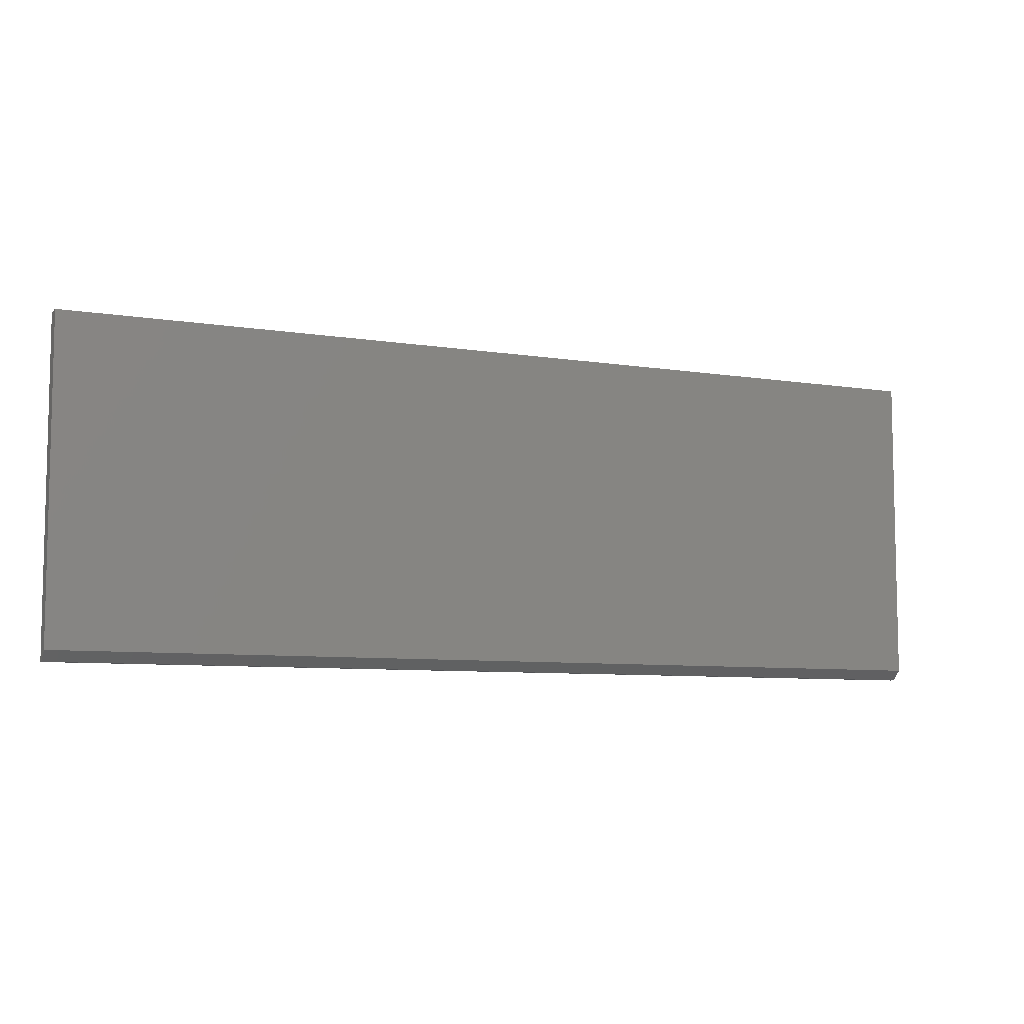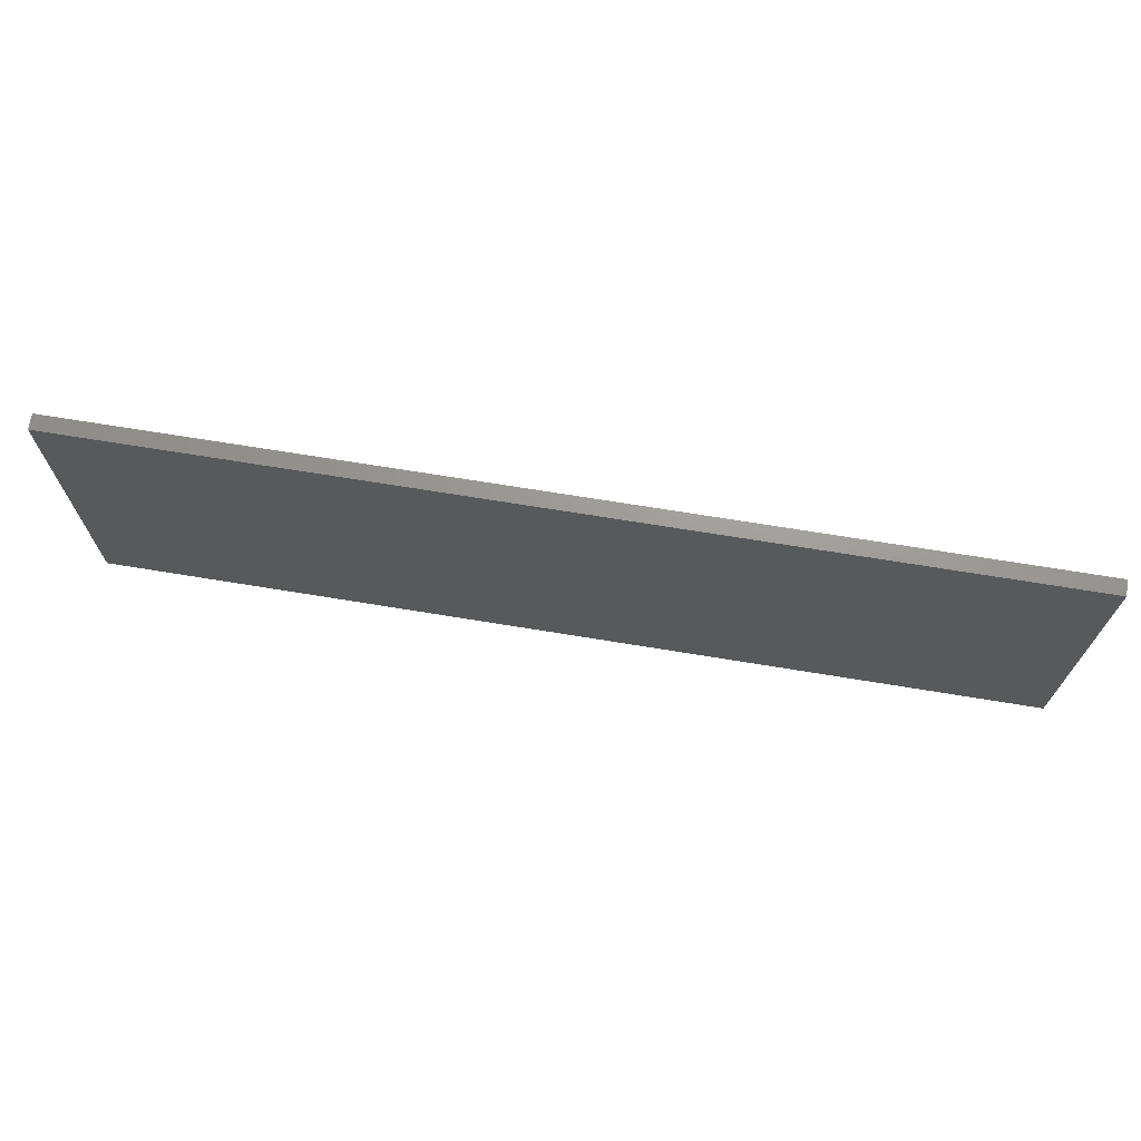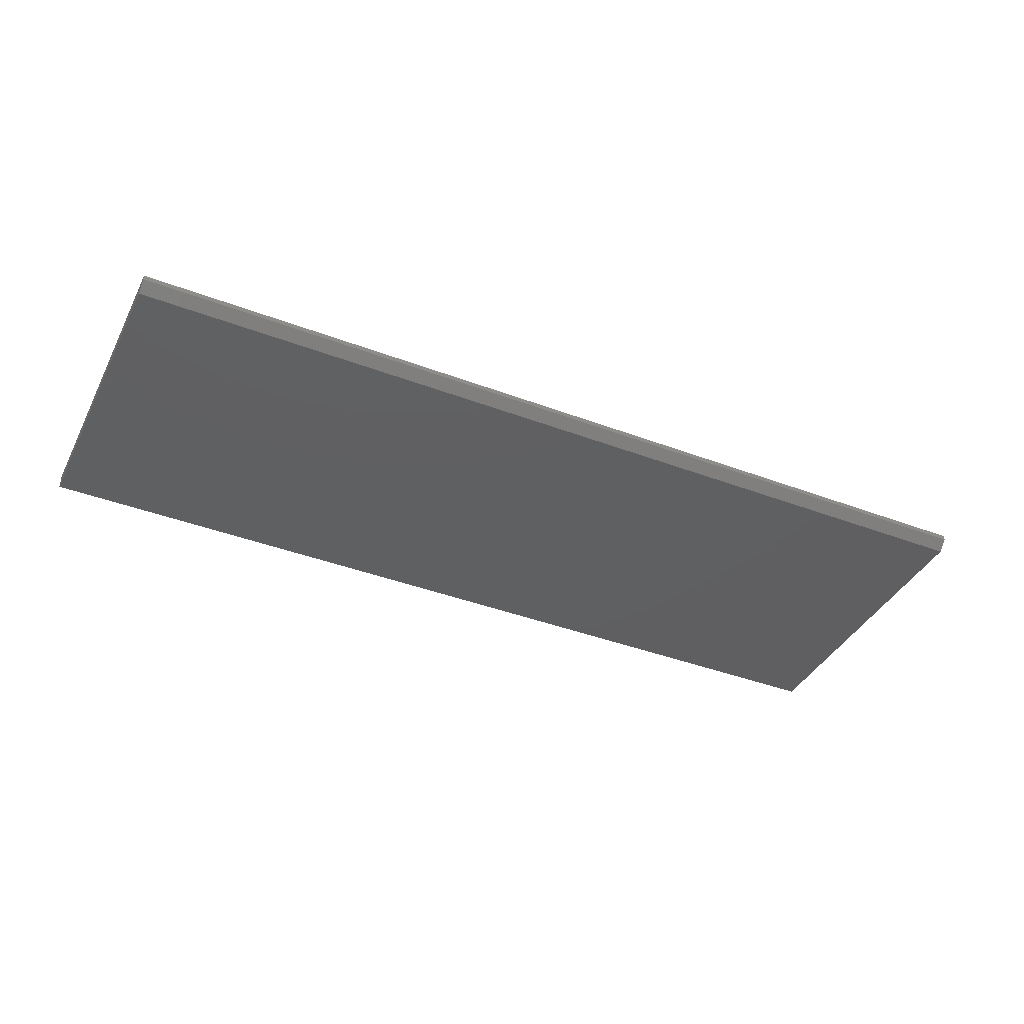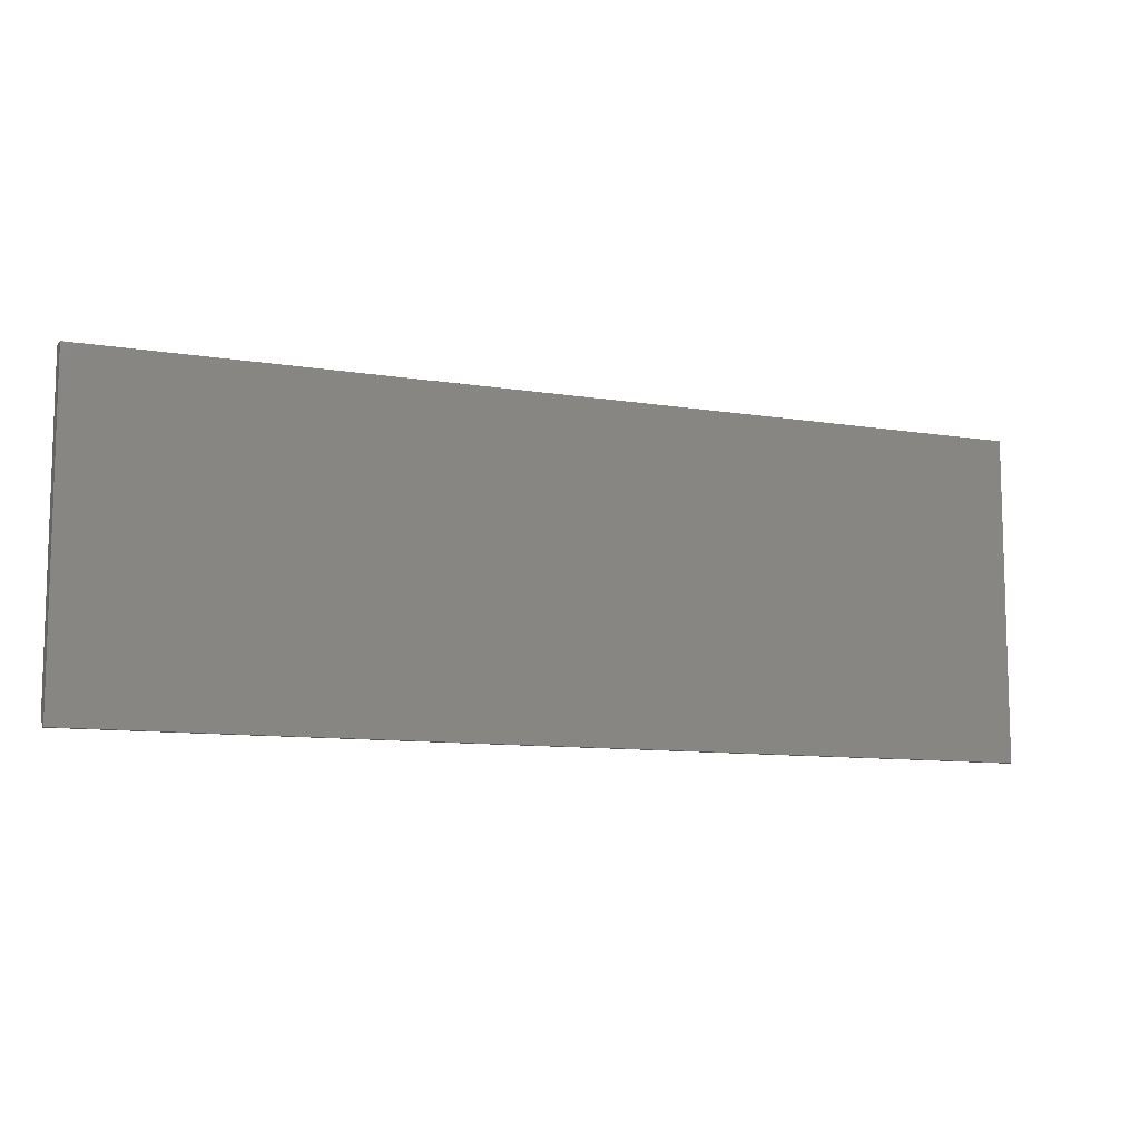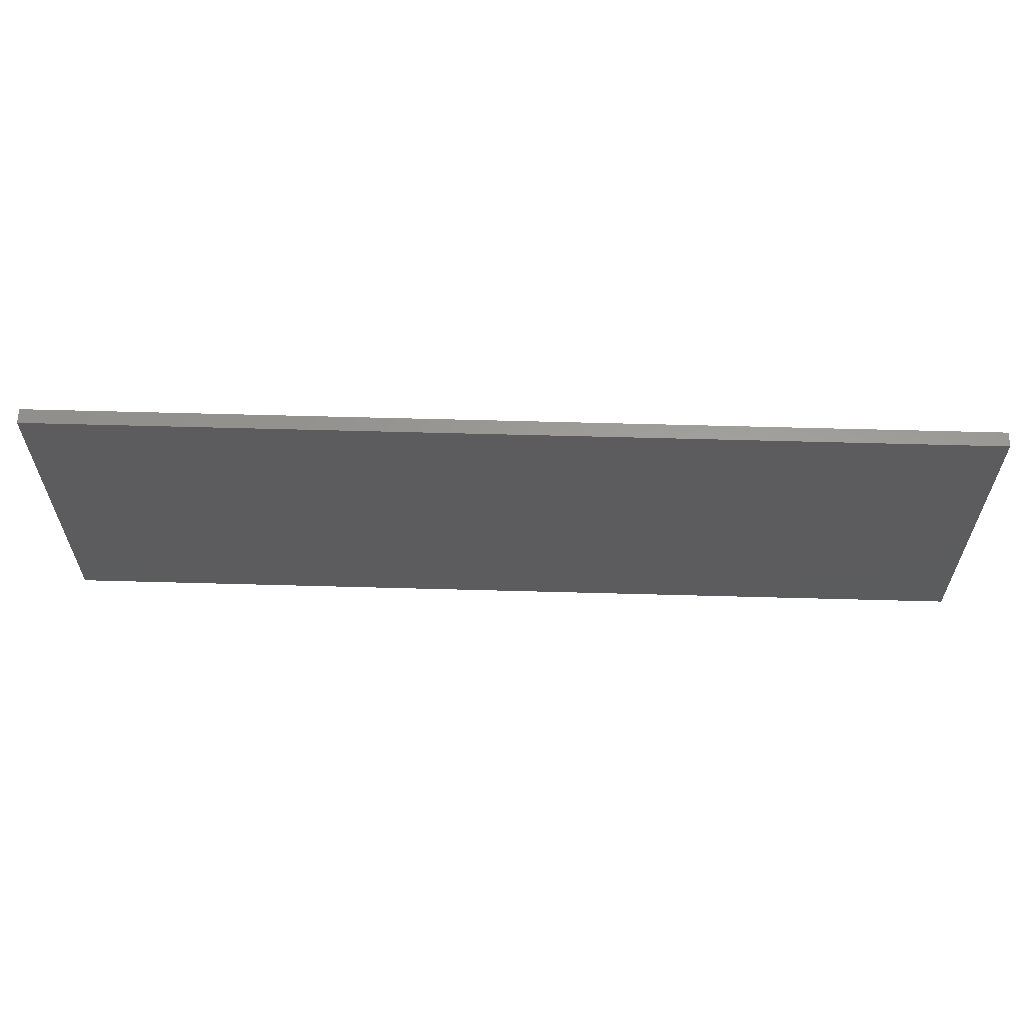
<metadata>
{"format":"stl","ext":"stl","renderer":"f3d","projection":"perspective","resolution":1024,"background":"white","views":[{"elev":-7.6,"azim":155.4,"up":"+Y"},{"elev":69.7,"azim":9.3,"up":"+Y"},{"elev":-39.8,"azim":-25.2,"up":"+Z"},{"elev":-9.9,"azim":-22.8,"up":"+Y"},{"elev":60.7,"azim":1.6,"up":"+Y"}]}
</metadata>
<code>
# stl→obj: 10 verts, 16 faces
v -0.75 -0.2891 0
v -0.75 0.1947 0
v 0.6875 -0.2891 0
v 0.6875 0.1947 0
v -0.75 0.1947 0.02344
v -0.75 -0.3047 0.02344
v -0.75 -0.3047 0.01562
v 0.6875 0.1947 0.02344
v 0.6875 -0.3047 0.02344
v 0.6875 -0.3047 0.01562
f 1 2 3
f 3 2 4
f 5 2 6
f 6 2 1
f 6 1 7
f 4 8 3
f 3 8 9
f 3 9 10
f 6 7 9
f 9 7 10
f 7 1 10
f 10 1 3
f 6 9 5
f 5 9 8
f 8 4 5
f 5 4 2

</code>
